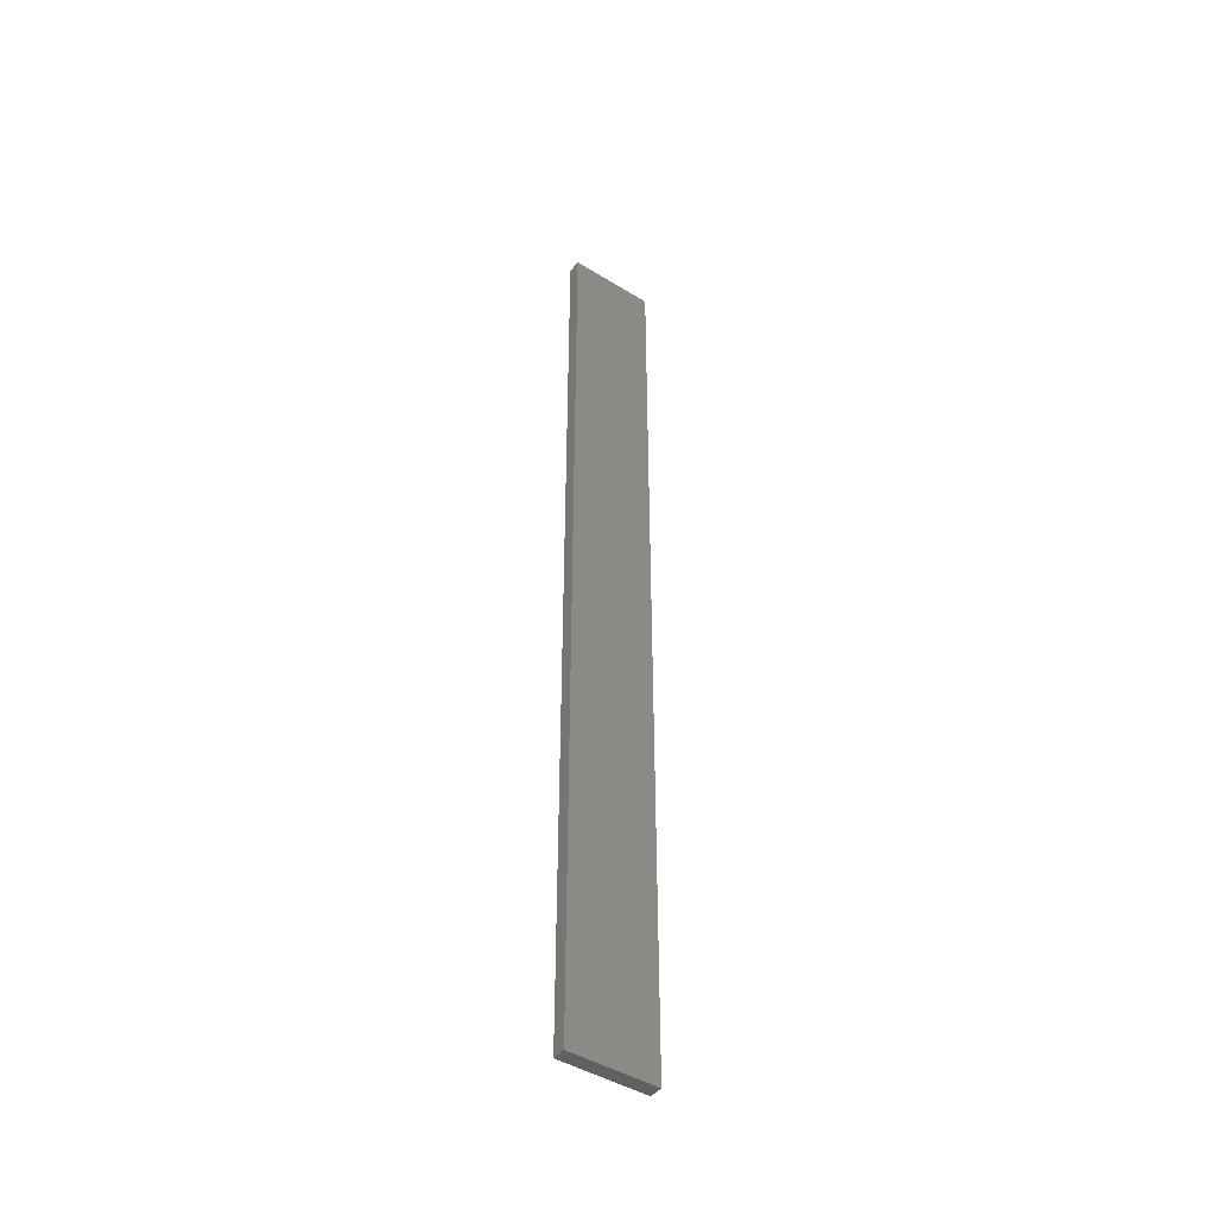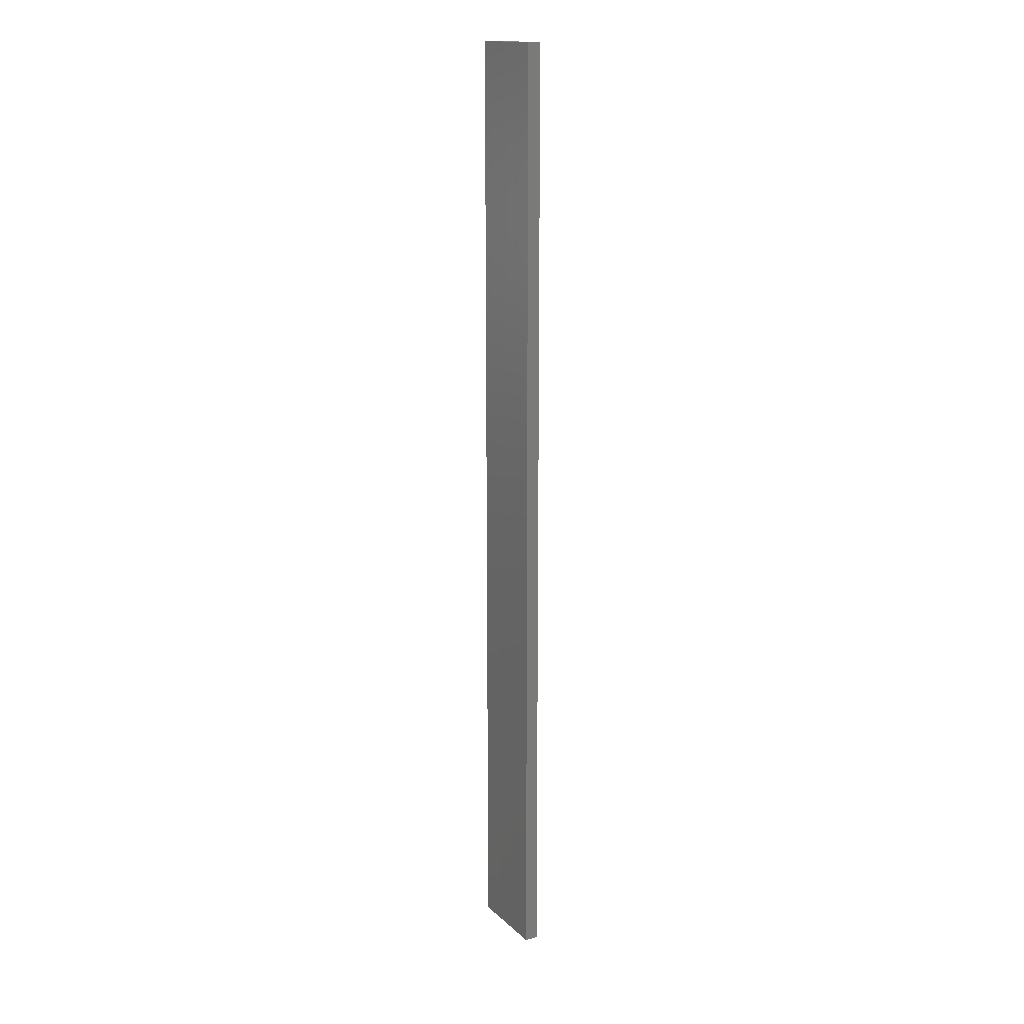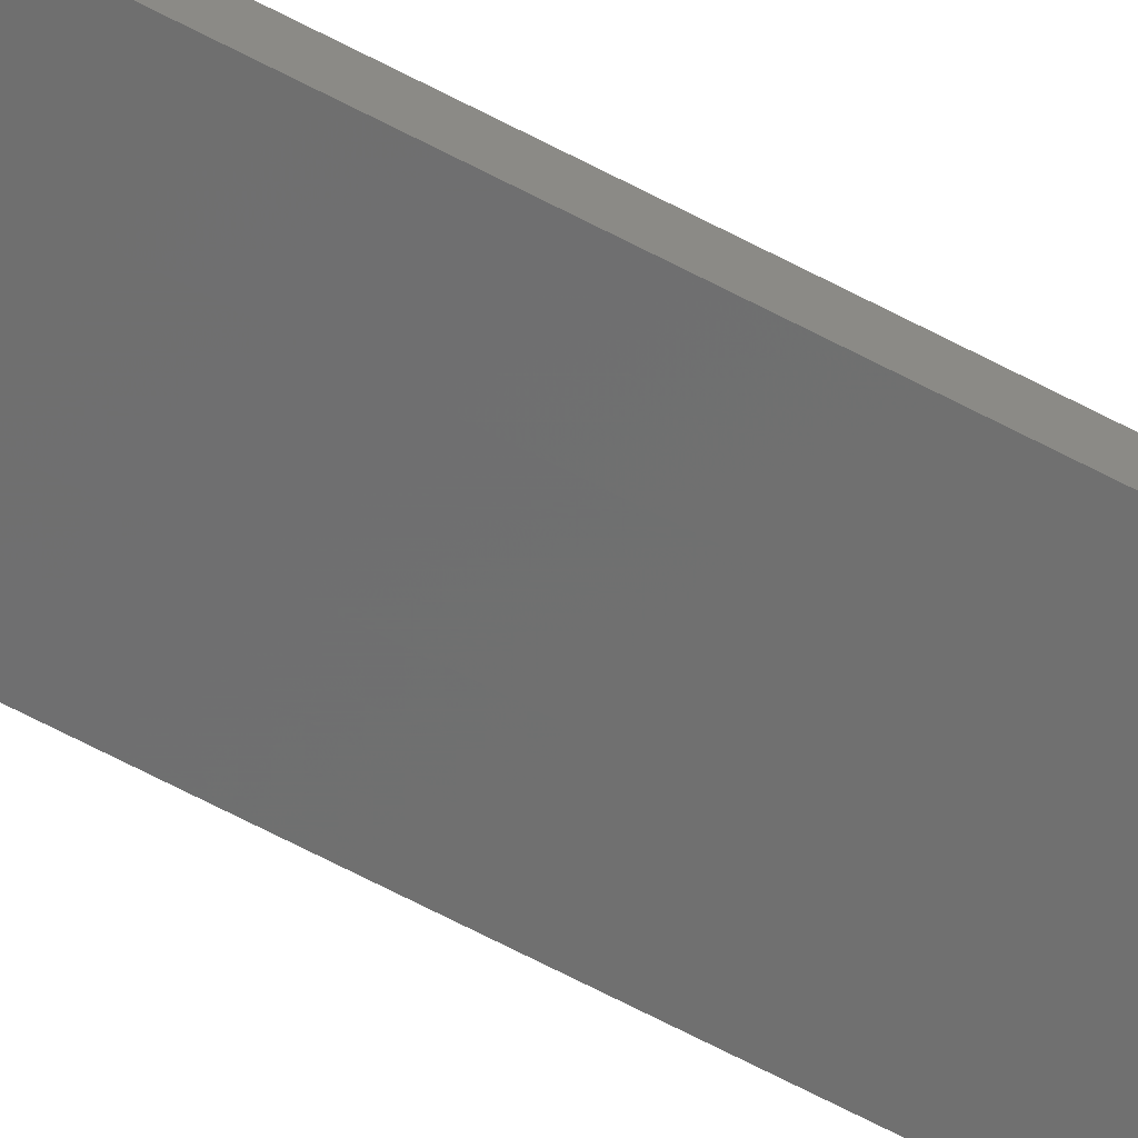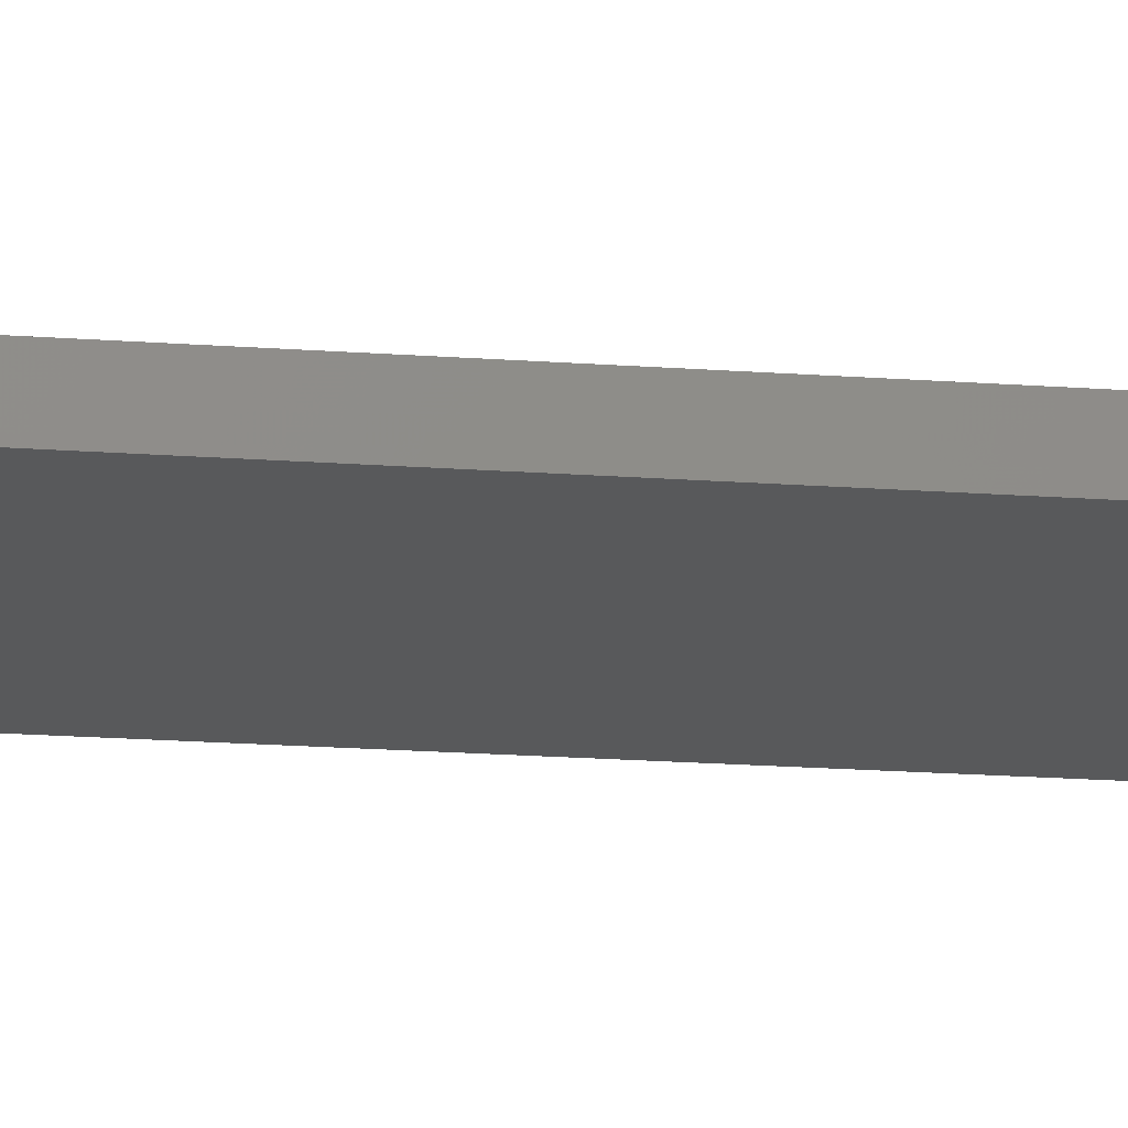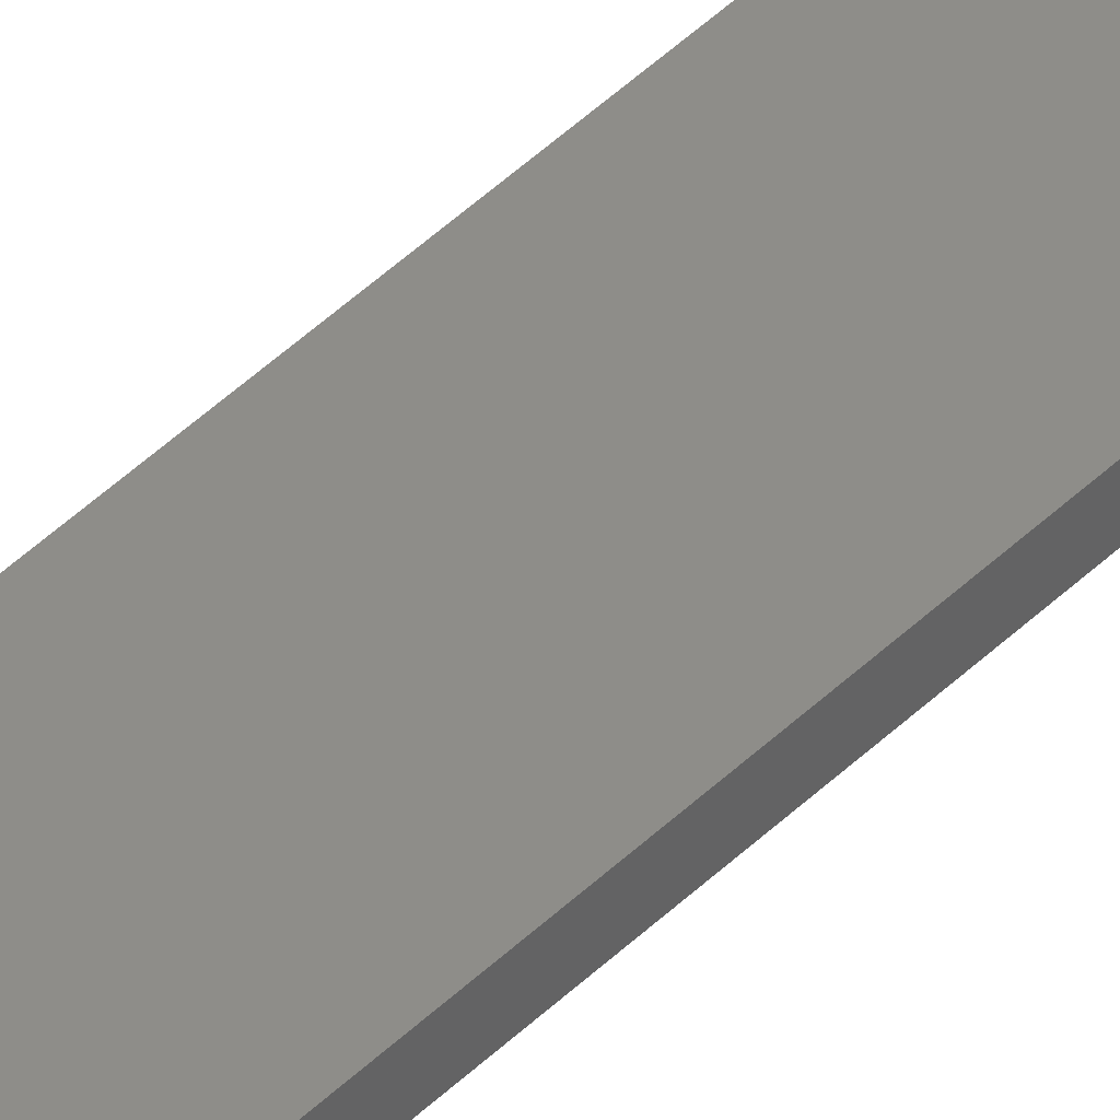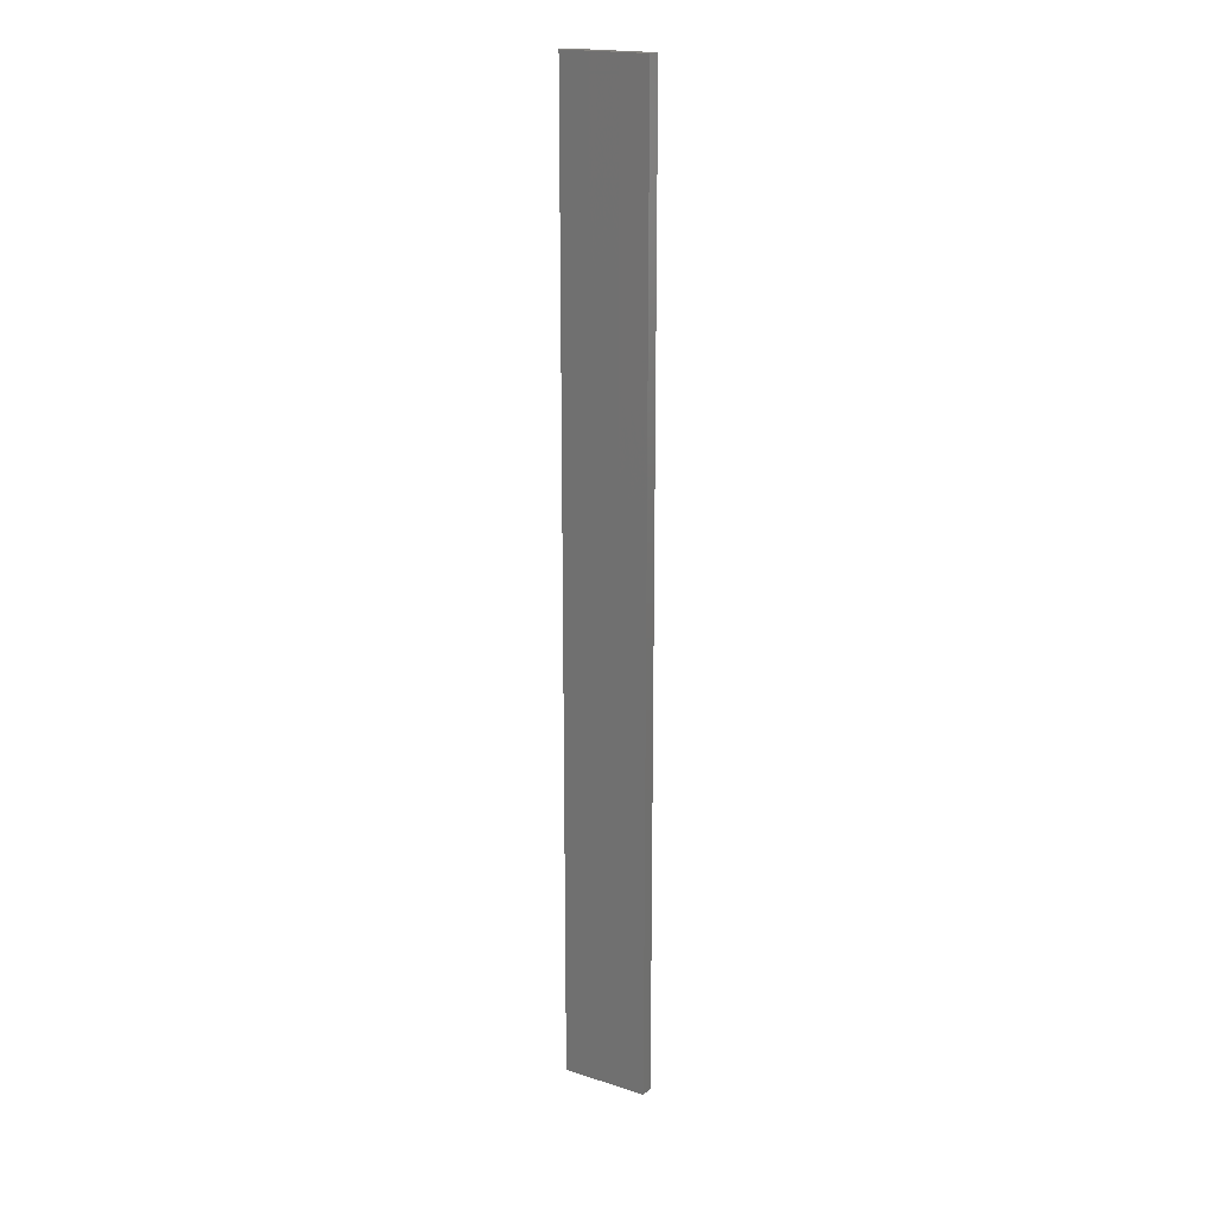
<metadata>
{"format":"stl","ext":"stl","renderer":"f3d","projection":"perspective","resolution":1024,"background":"white","views":[{"elev":-45.2,"azim":-23.3,"up":"+Z"},{"elev":15.5,"azim":-107.4,"up":"+Z"},{"elev":-73.0,"azim":-116.9,"up":"+Y"},{"elev":-9.4,"azim":74.4,"up":"+Y"},{"elev":57.4,"azim":46.7,"up":"+Y"},{"elev":19.0,"azim":43.6,"up":"+Z"}]}
</metadata>
<code>
# stl→obj: 16 verts, 28 faces
v 19.15 -2.377 -70.16
v 19.15 -2.377 -73.75
v 19.26 -2.355 -73.75
v 19.26 -2.355 -70.16
v 19.37 -2.332 -73.75
v 19.37 -2.332 -70.16
v 19.47 -2.309 -70.16
v 19.47 -2.309 -73.75
v 19.46 -2.26 -73.75
v 19.46 -2.26 -70.16
v 19.14 -2.328 -73.75
v 19.14 -2.328 -70.16
v 19.25 -2.306 -73.75
v 19.25 -2.306 -70.16
v 19.36 -2.283 -70.16
v 19.36 -2.283 -73.75
f 1 2 3
f 4 3 5
f 4 1 3
f 6 4 5
f 7 5 8
f 7 6 5
f 7 8 9
f 10 7 9
f 11 12 13
f 12 14 13
f 13 15 16
f 14 15 13
f 16 10 9
f 15 10 16
f 12 11 2
f 1 12 2
f 15 6 10
f 10 6 7
f 14 4 15
f 15 4 6
f 12 1 14
f 14 1 4
f 16 9 8
f 5 16 8
f 13 16 5
f 3 13 5
f 2 11 13
f 2 13 3

</code>
